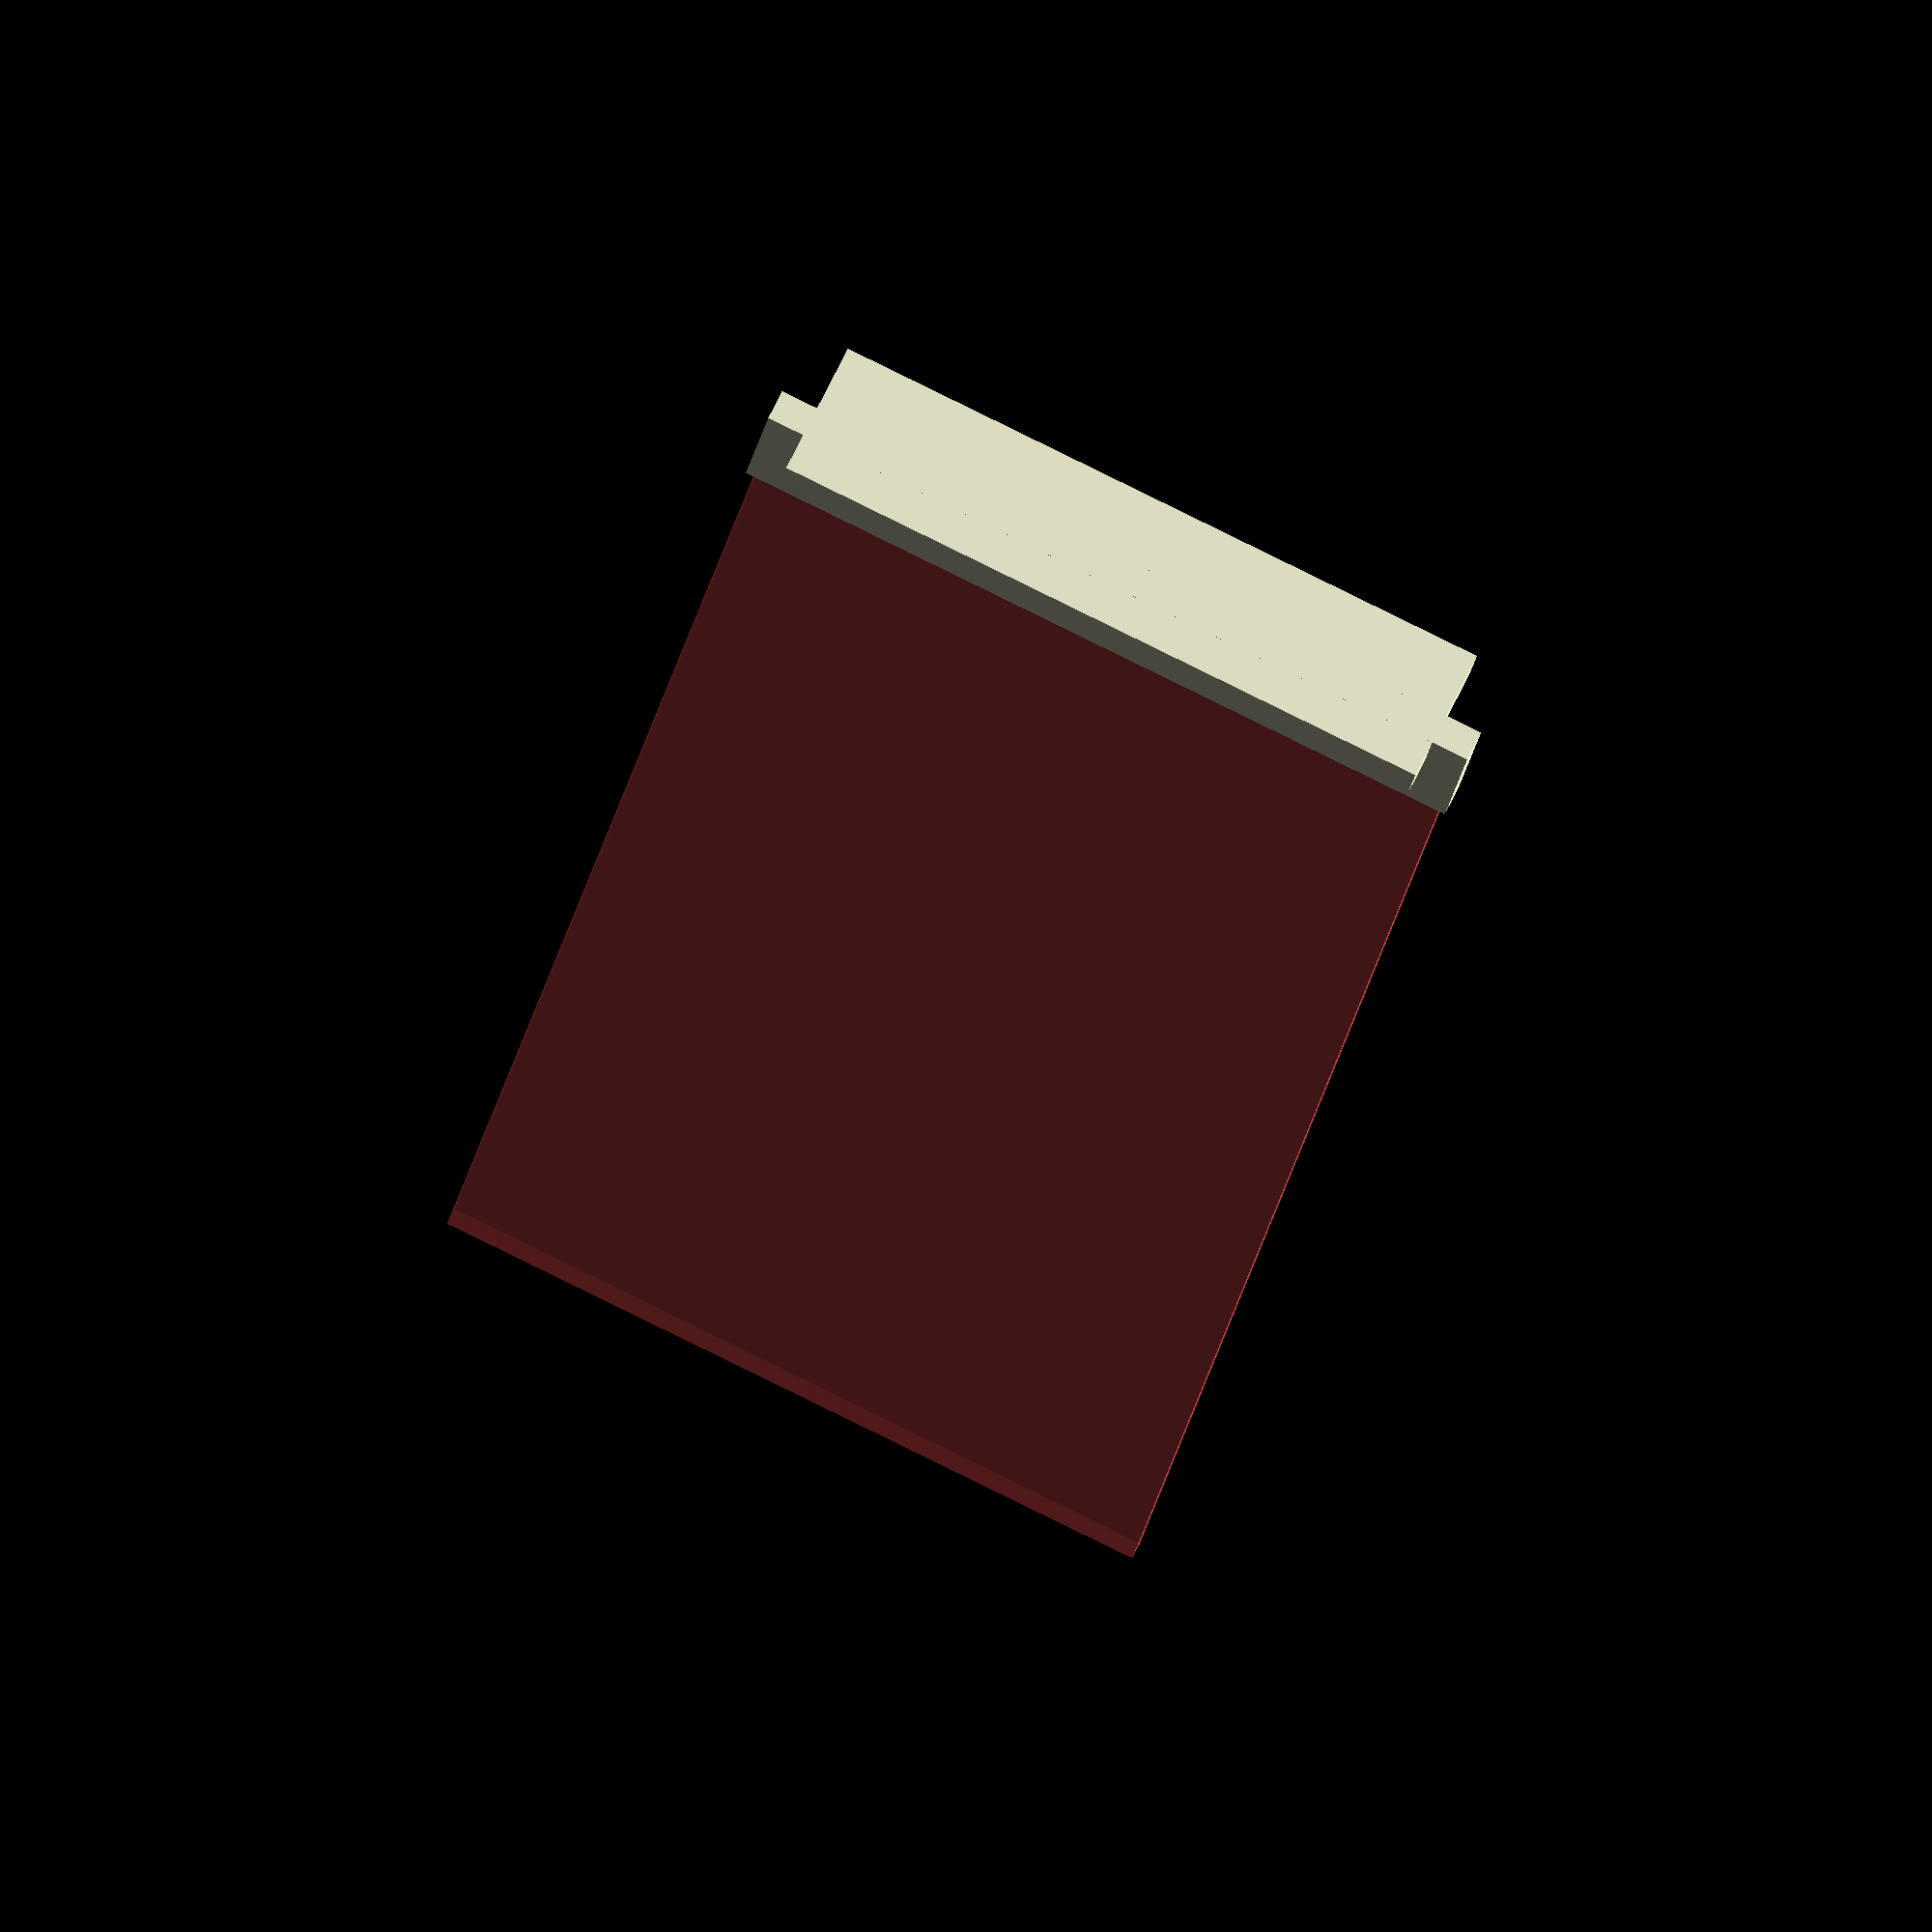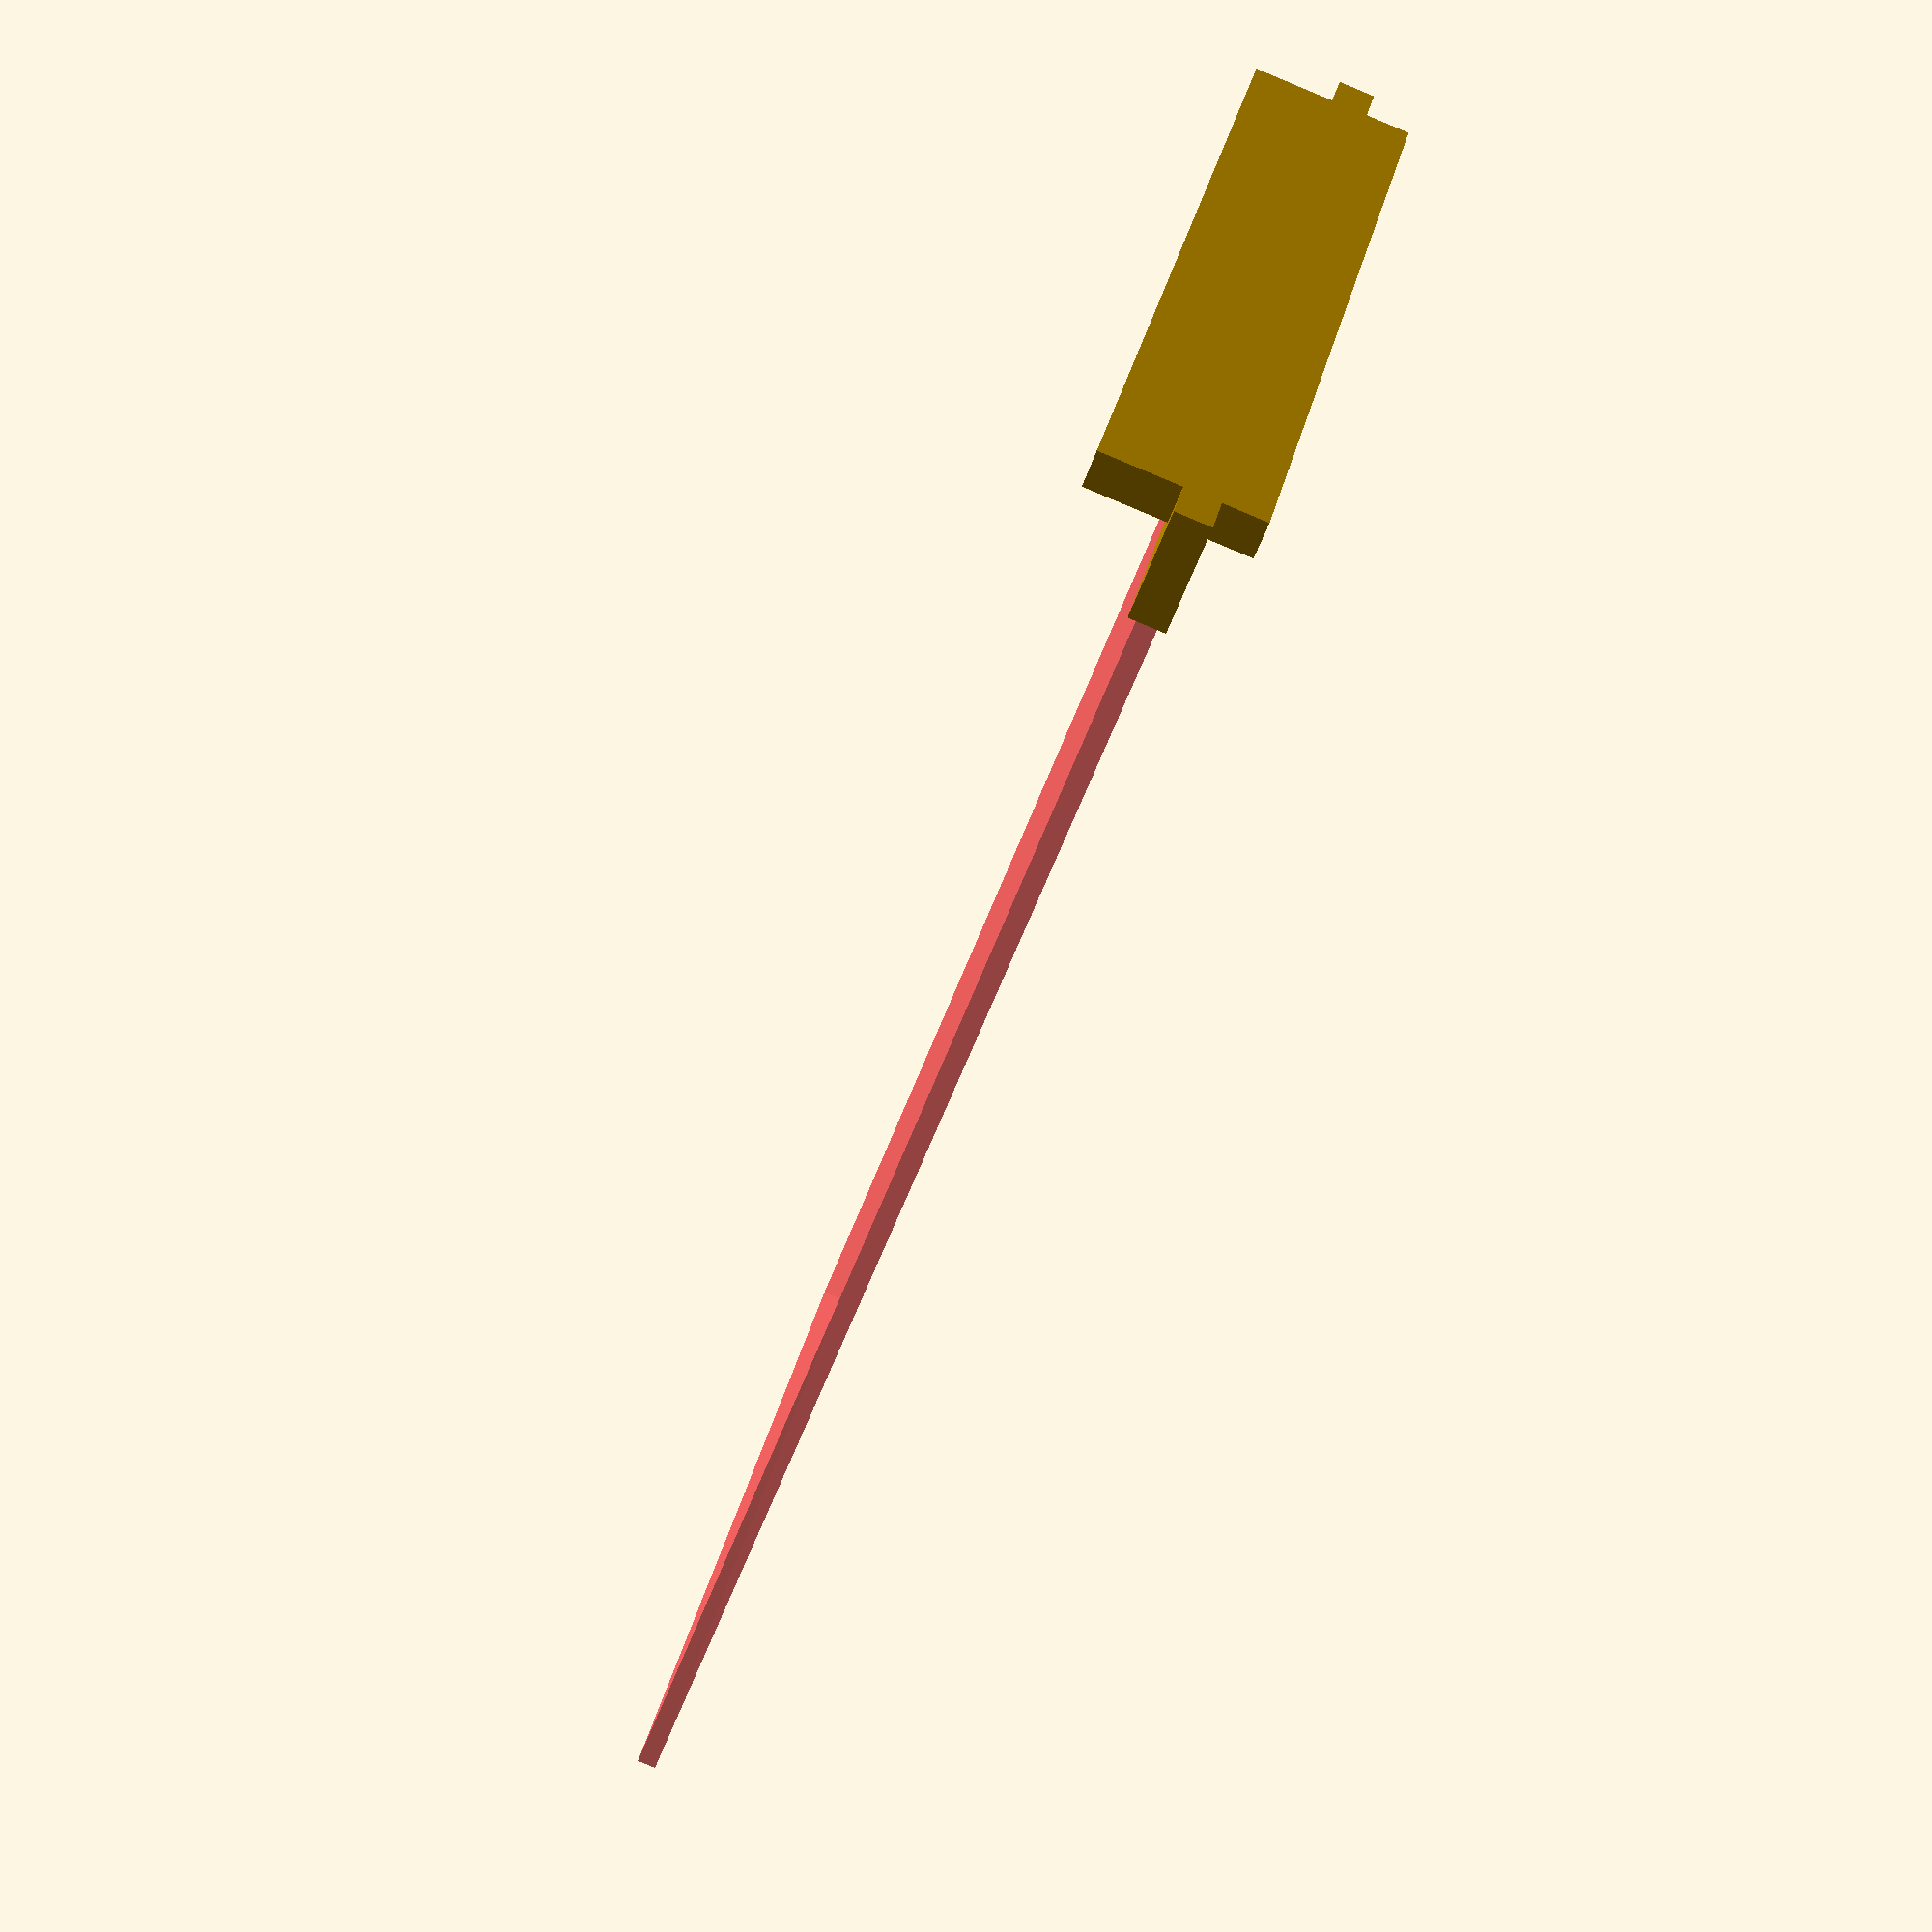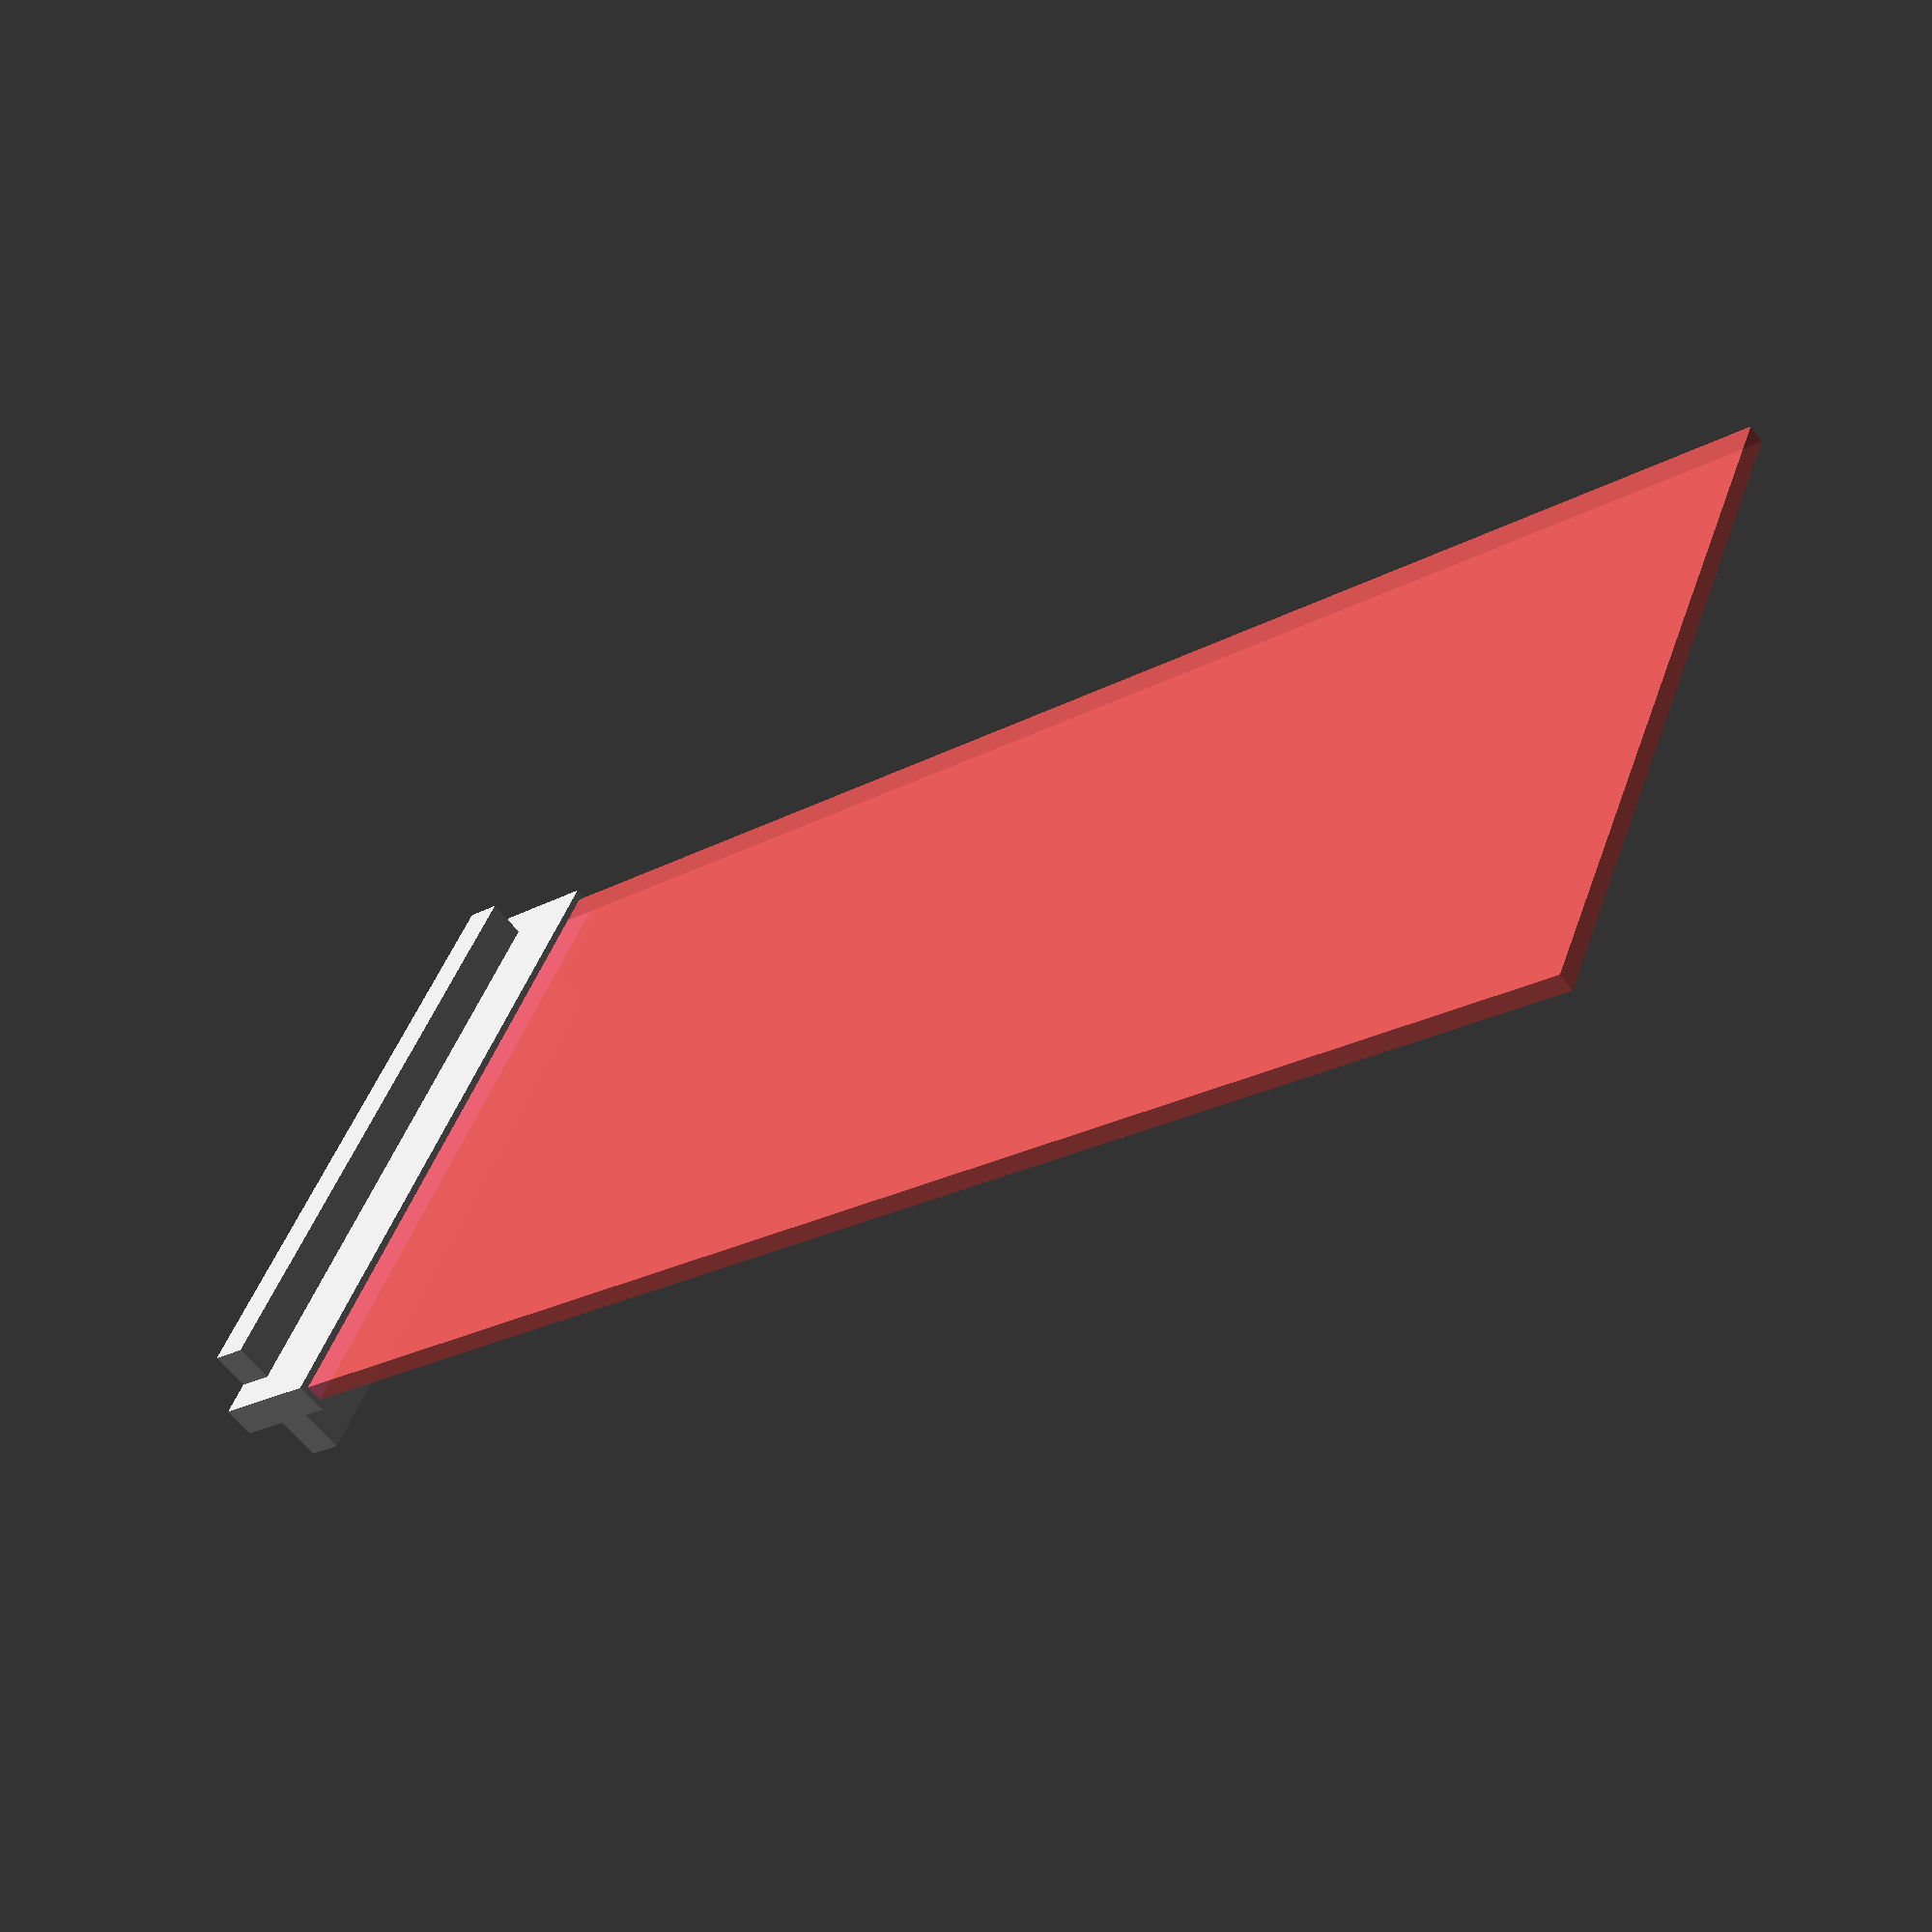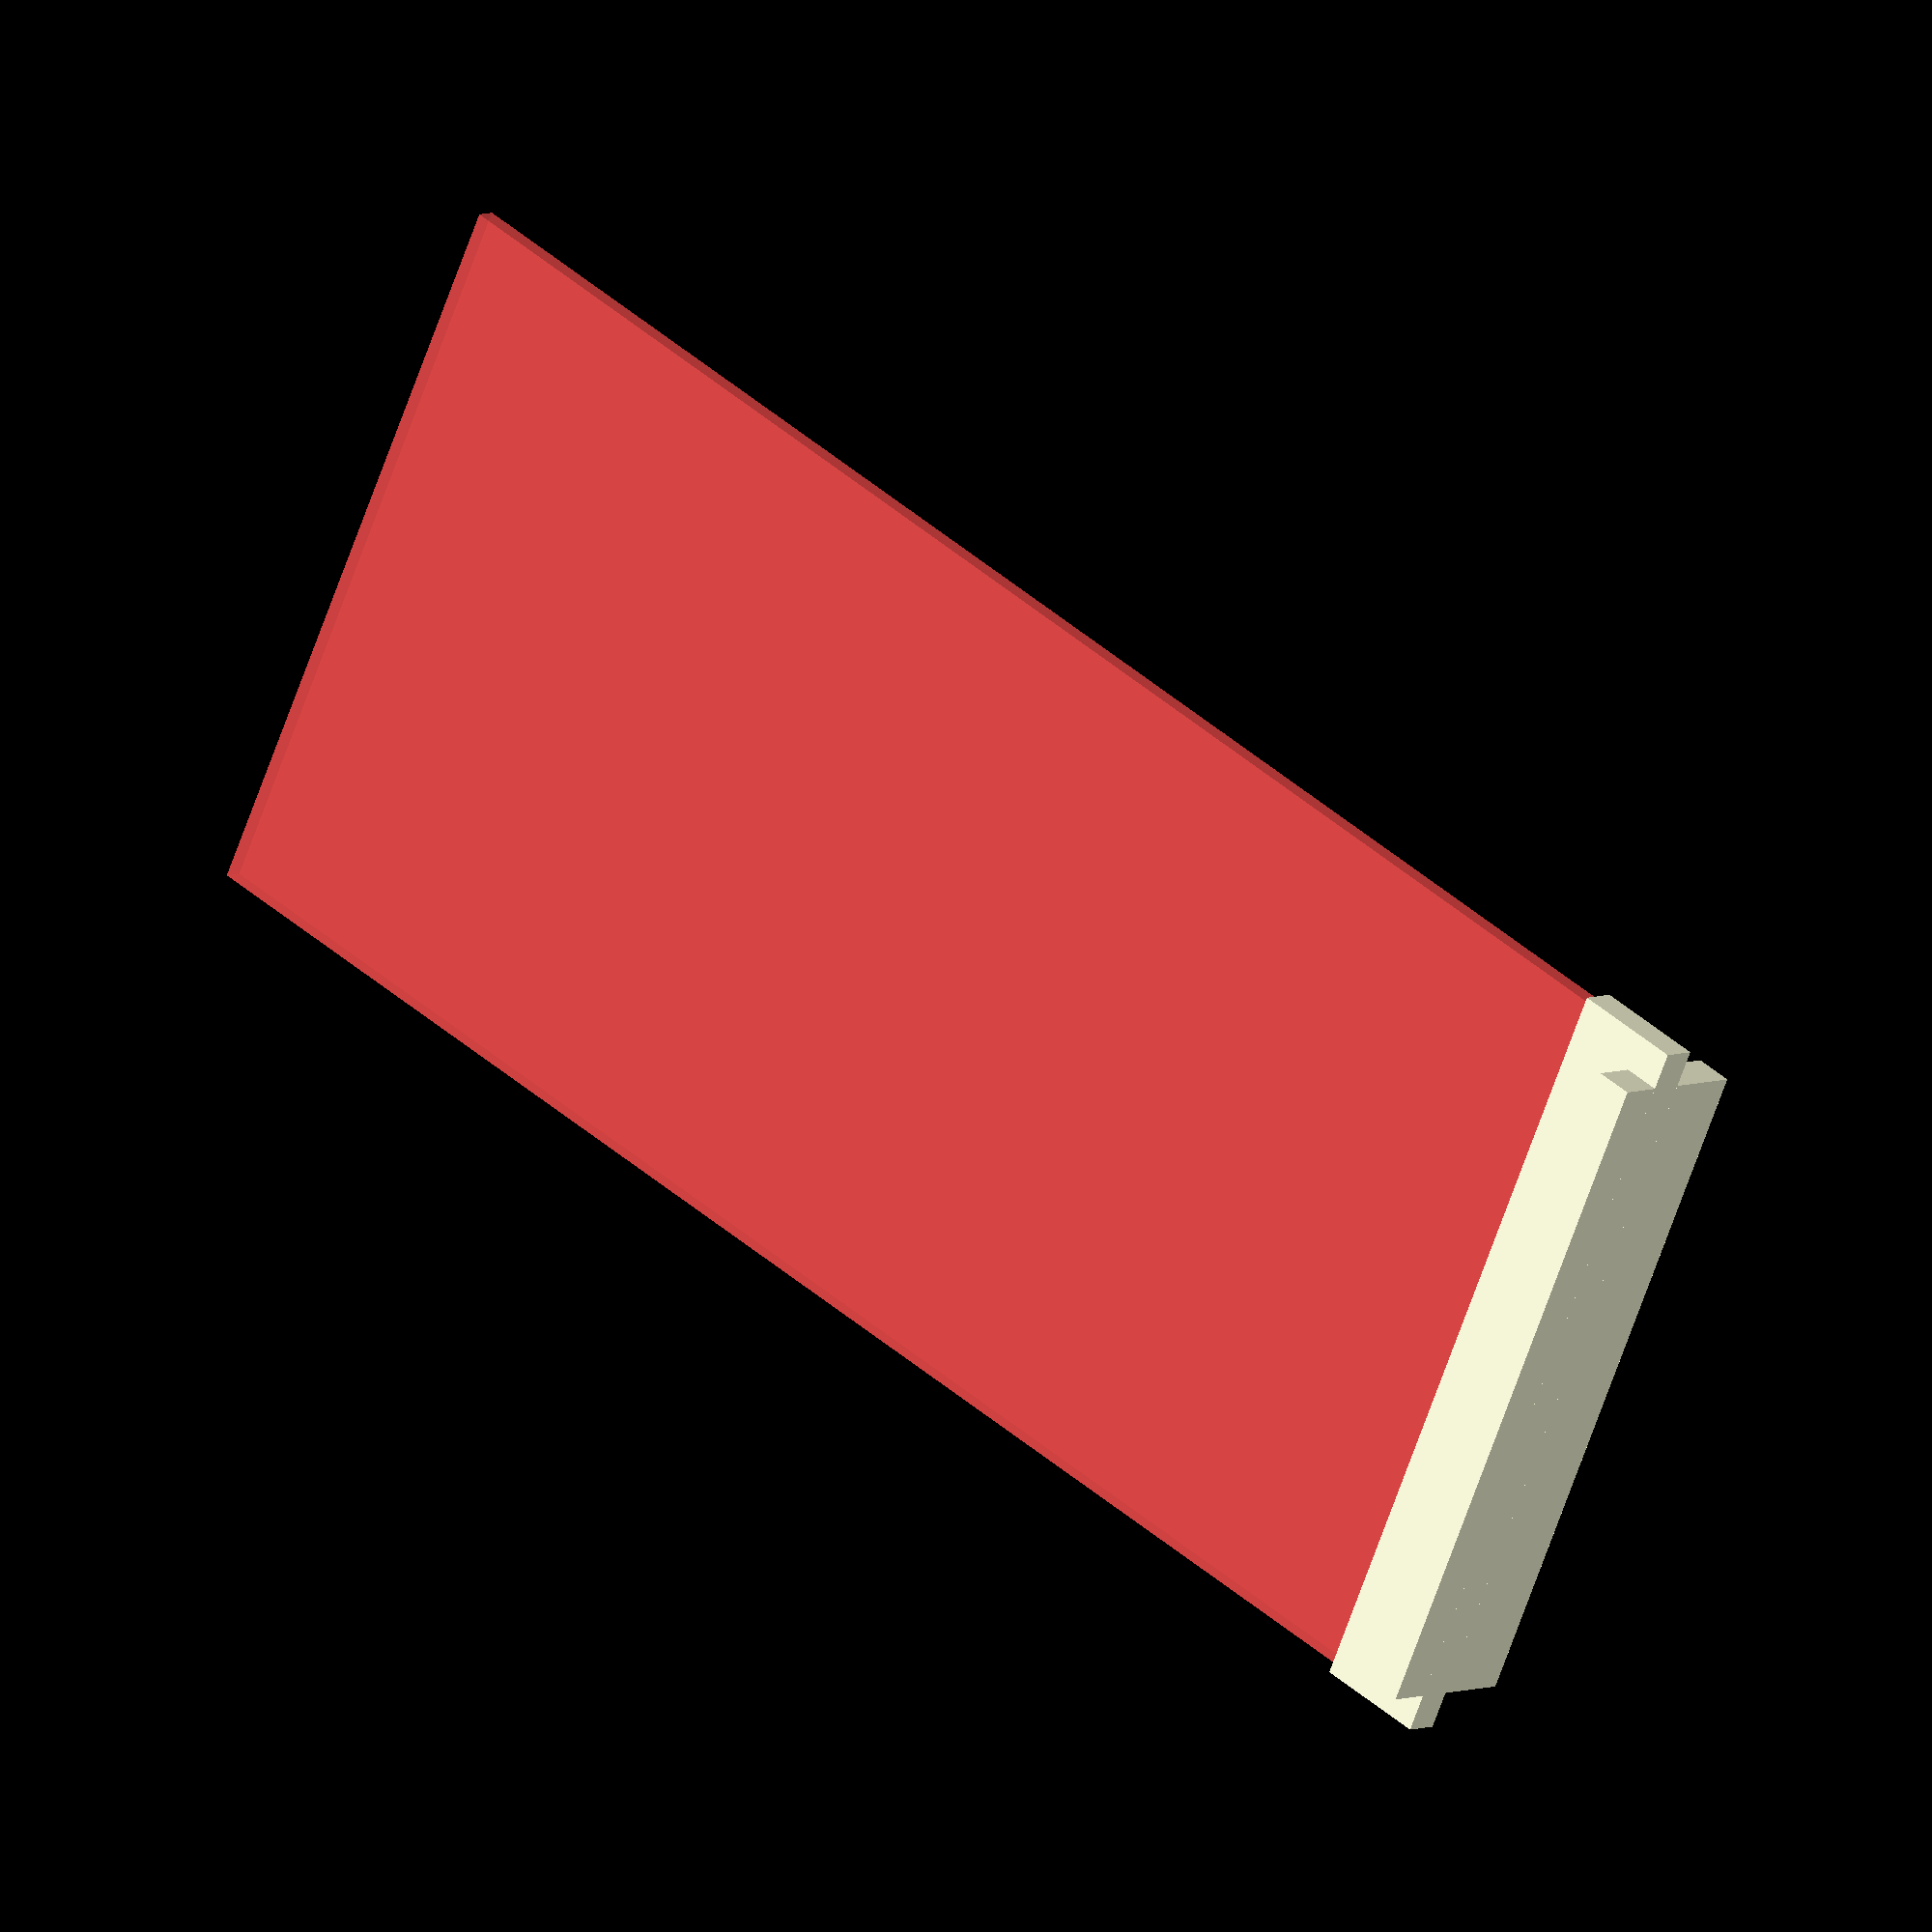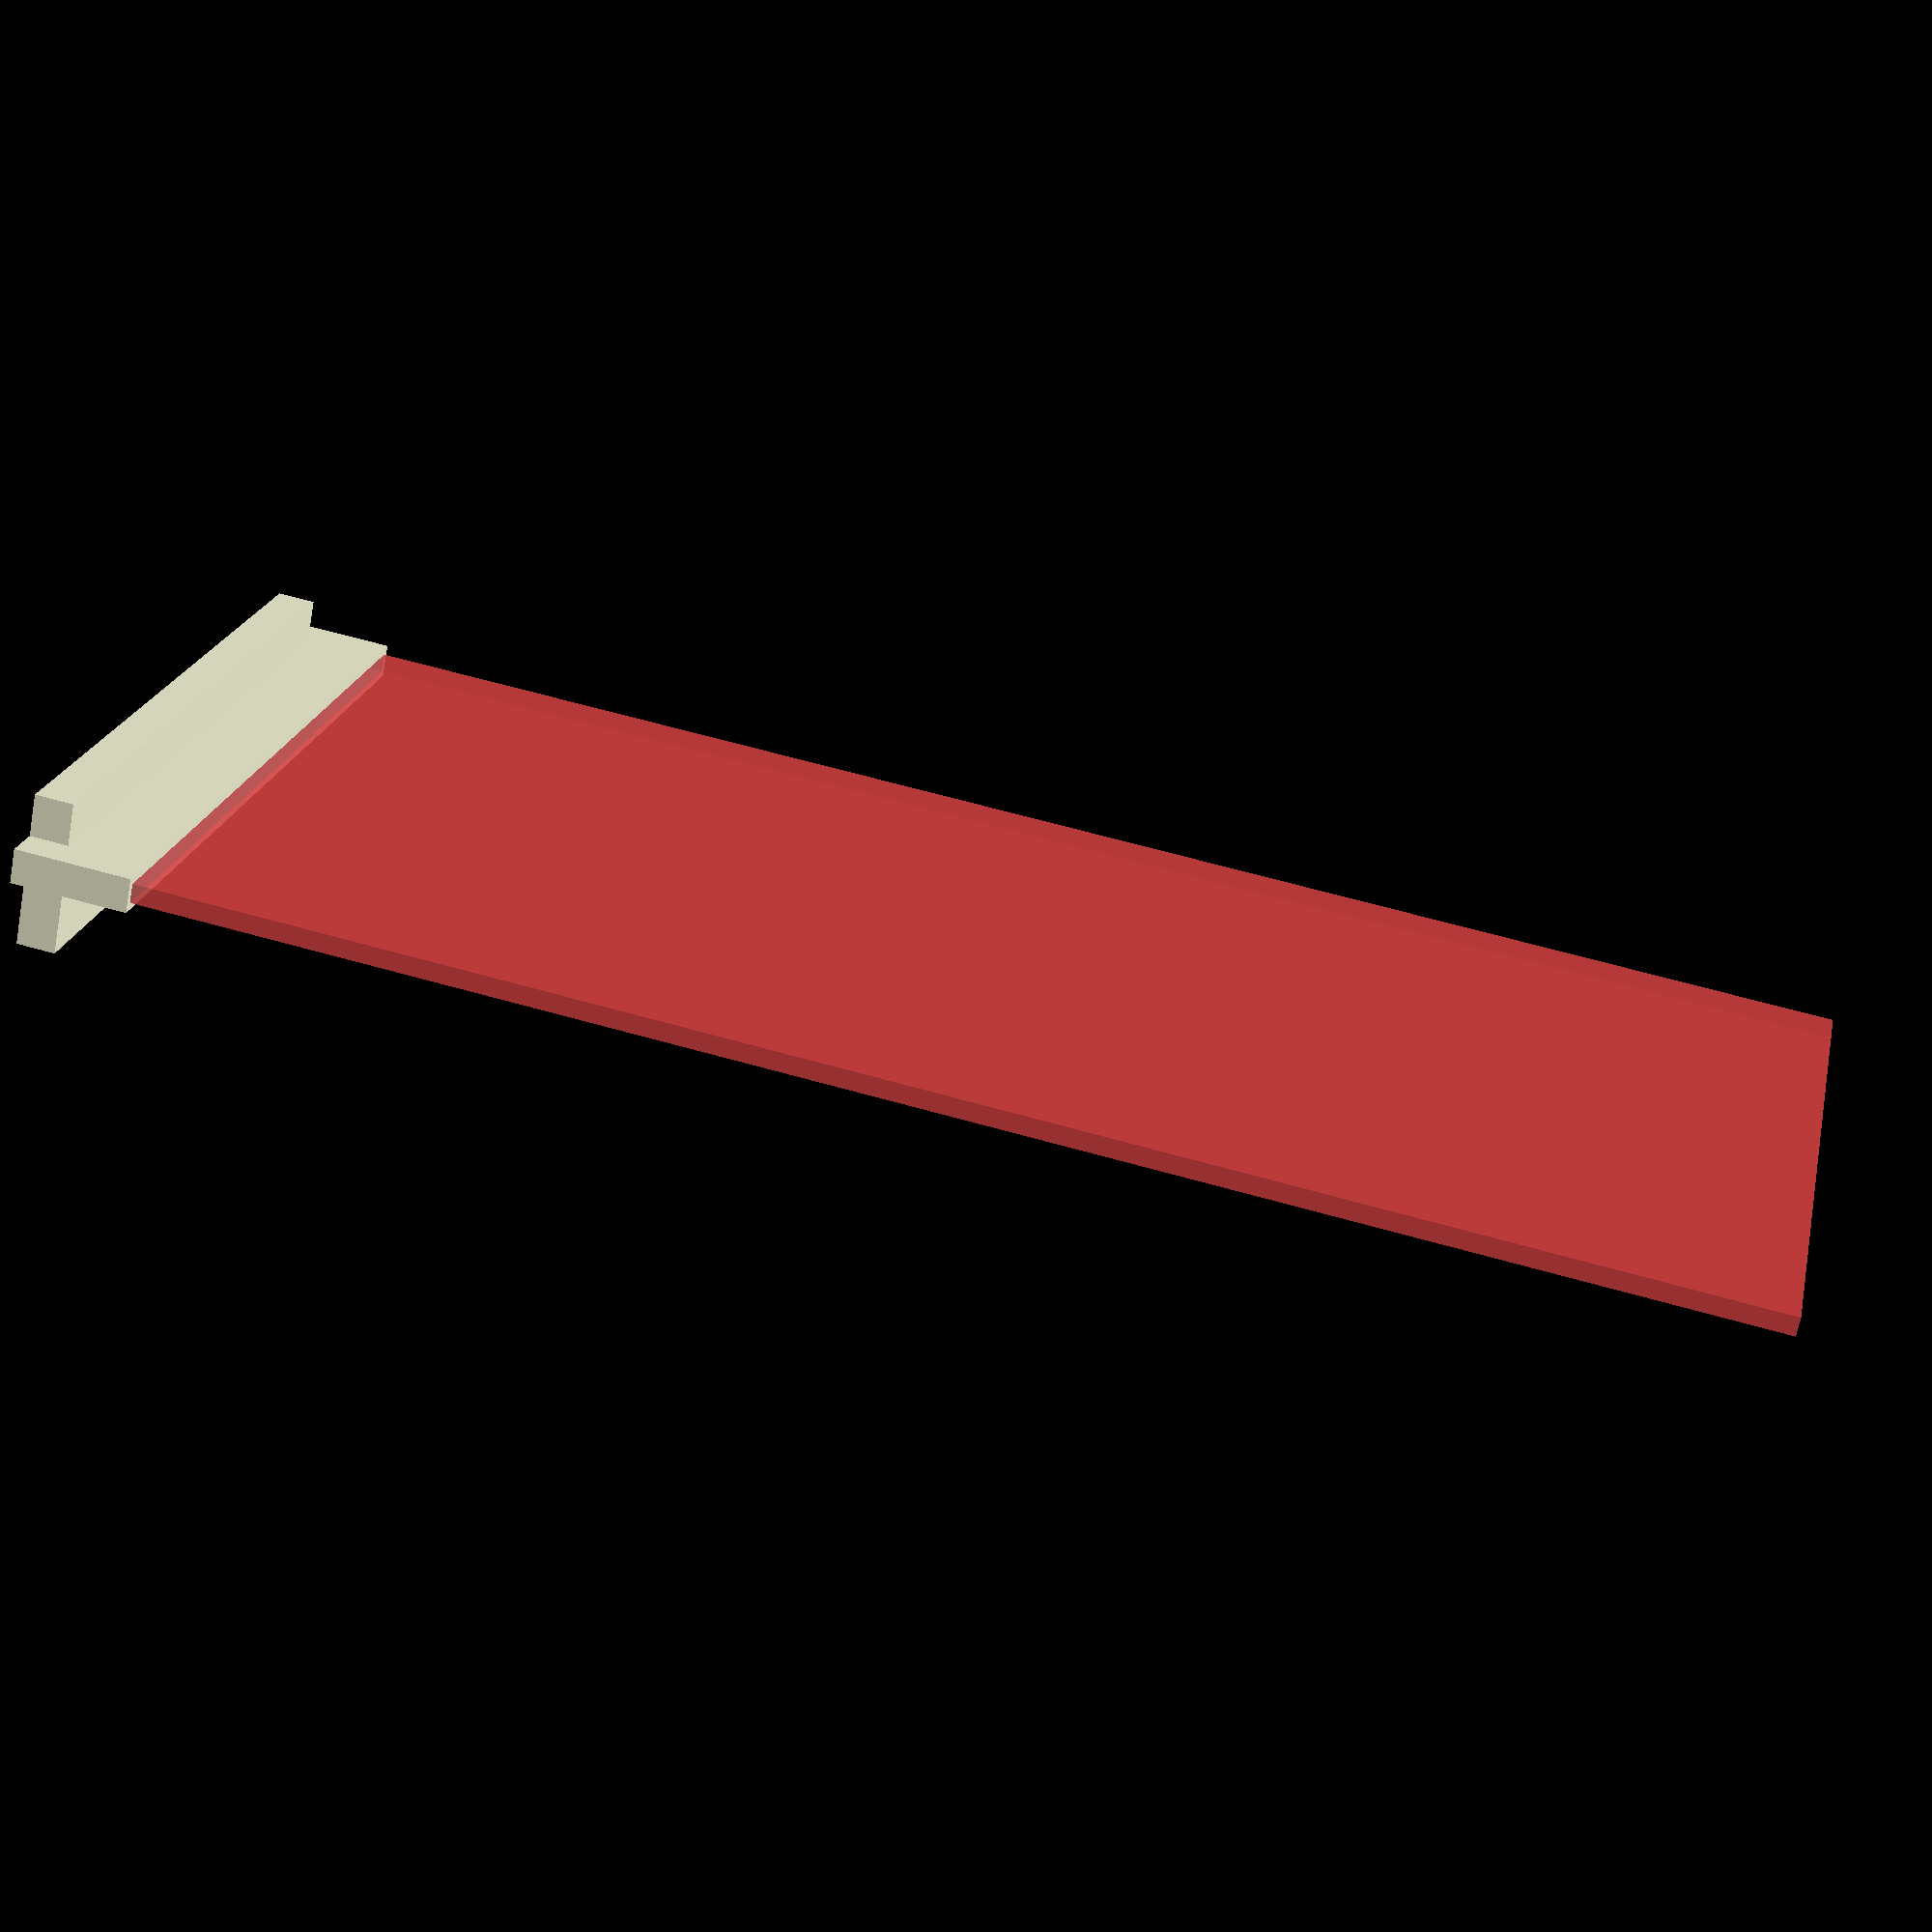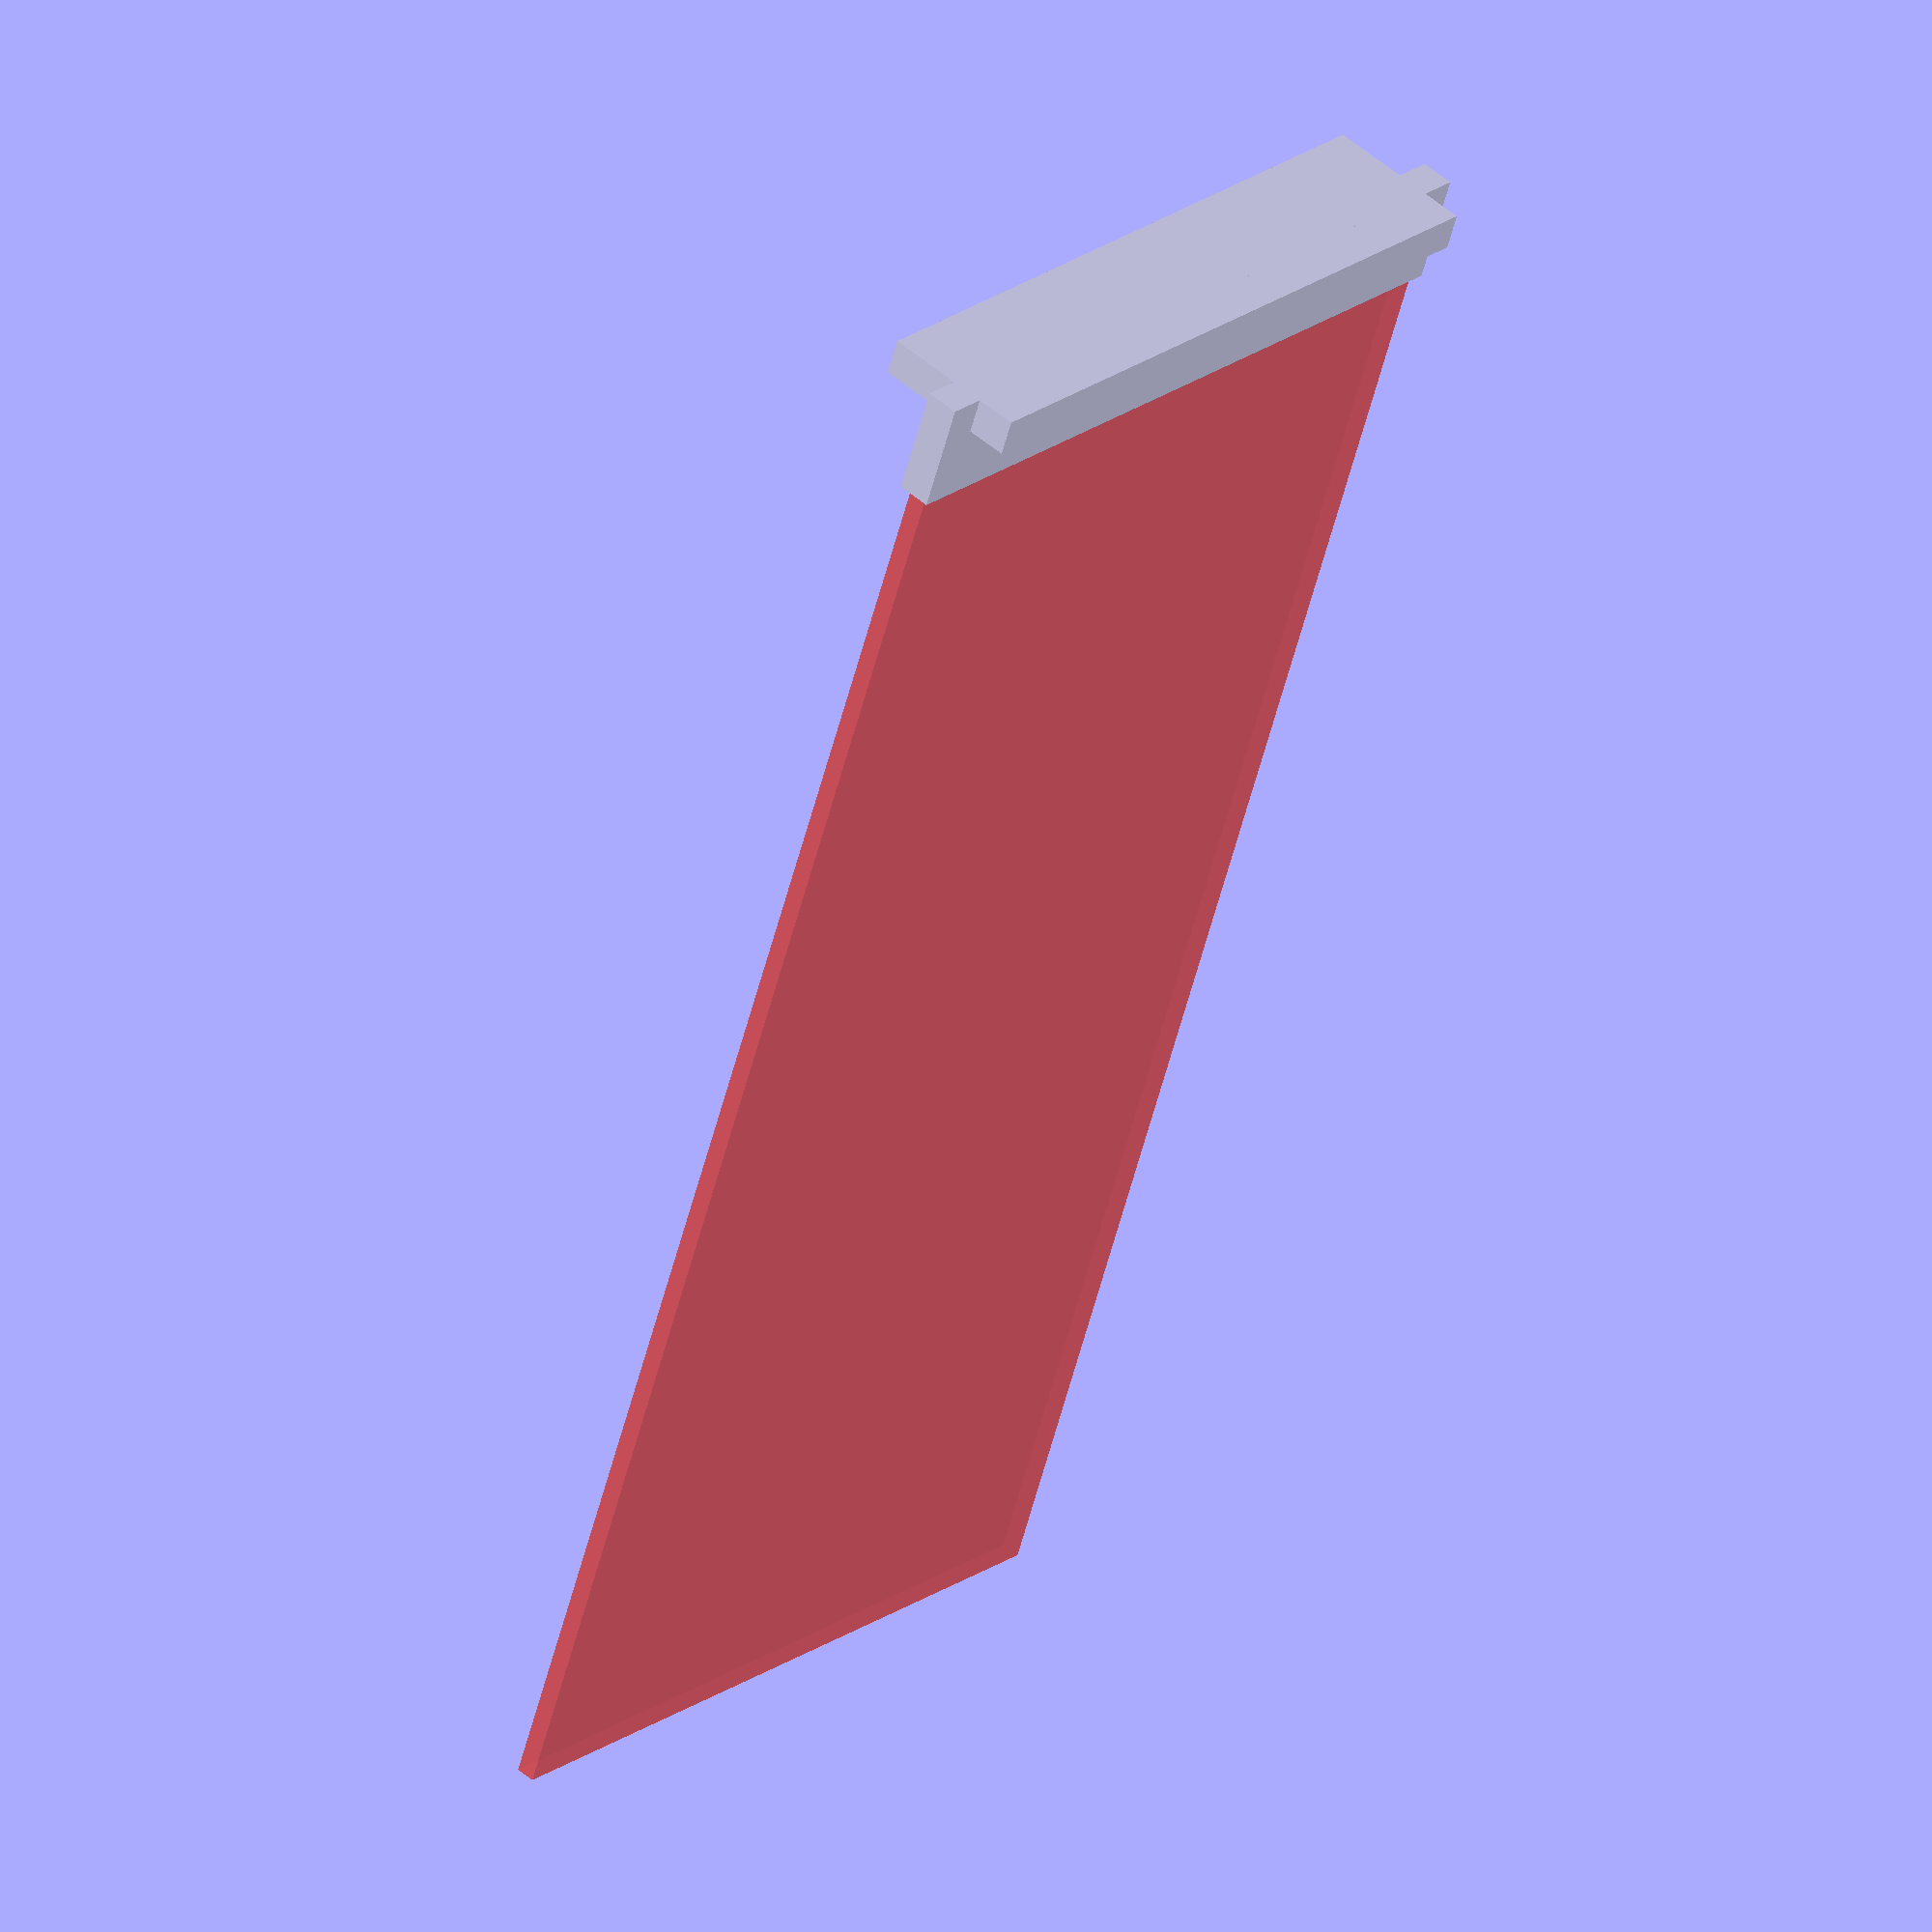
<openscad>
shell_thickness = 1;

plexiglass_thickness = 2.5;

side_bar_length = 100;
side_bar_width = plexiglass_thickness + shell_thickness * 2;
side_bar_height = 15;

plexiglass_length = side_bar_length - shell_thickness * 2;
plexiglass_height = 220;
module plexi_mount(){
 difference(){
translate([5,-10,0]) cube([side_bar_length - 10, 20,5]);
    translate([shell_thickness,shell_thickness,shell_thickness])
    #cube([plexiglass_length,plexiglass_thickness,plexiglass_height]);
}

difference(){
    cube([side_bar_length,side_bar_width,side_bar_height]);
    translate([shell_thickness,shell_thickness,shell_thickness])
    #cube([plexiglass_length,plexiglass_thickness,plexiglass_height]);
}
}

//translate([0,-5,0]) 
plexi_mount();

//rotate([0,0,135]) translate([0,0,0]) plexi_mount();
//rotate([0,0,90]) translate([70,70,0]) plexi_mount();
</openscad>
<views>
elev=208.6 azim=336.2 roll=11.1 proj=o view=solid
elev=227.8 azim=75.7 roll=17.8 proj=p view=solid
elev=203.4 azim=117.9 roll=227.4 proj=p view=wireframe
elev=137.0 azim=242.7 roll=43.8 proj=o view=solid
elev=115.8 azim=222.6 roll=254.1 proj=p view=wireframe
elev=55.5 azim=229.0 roll=165.8 proj=o view=solid
</views>
